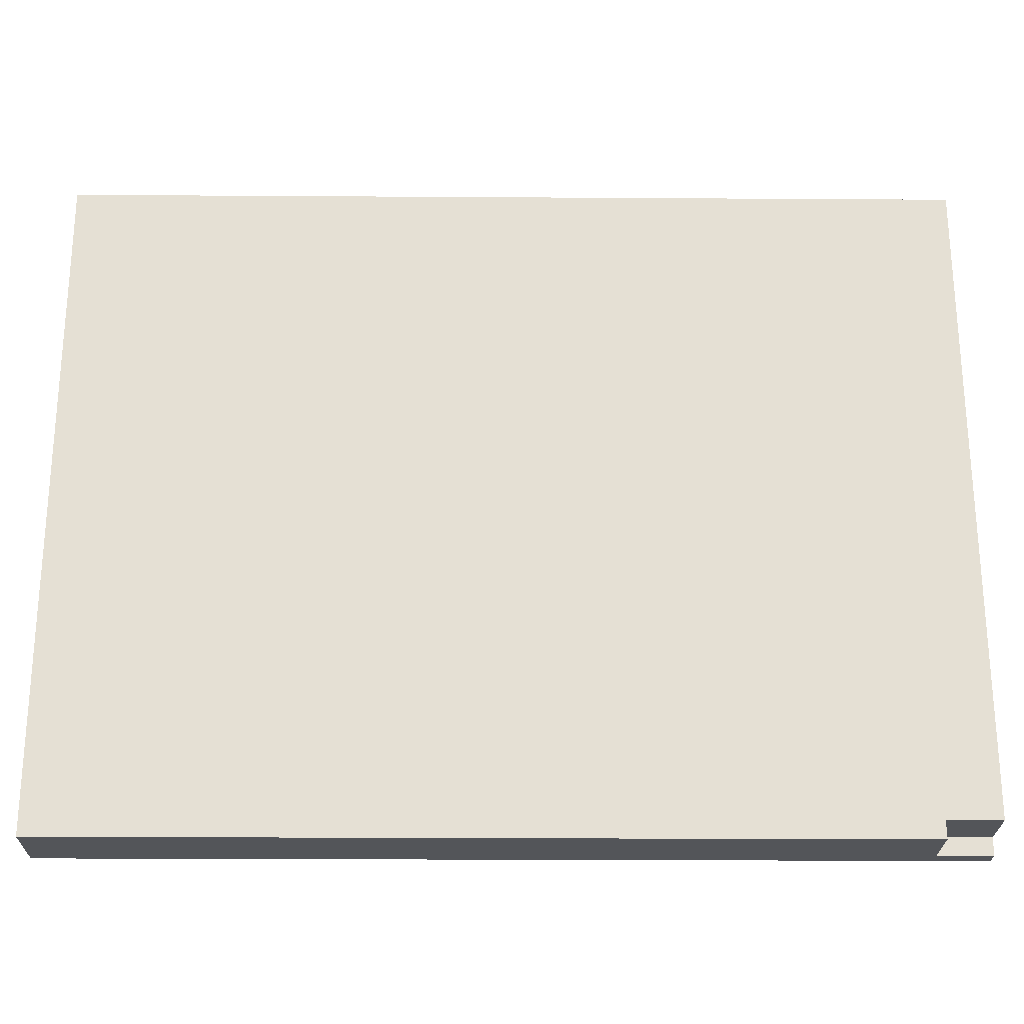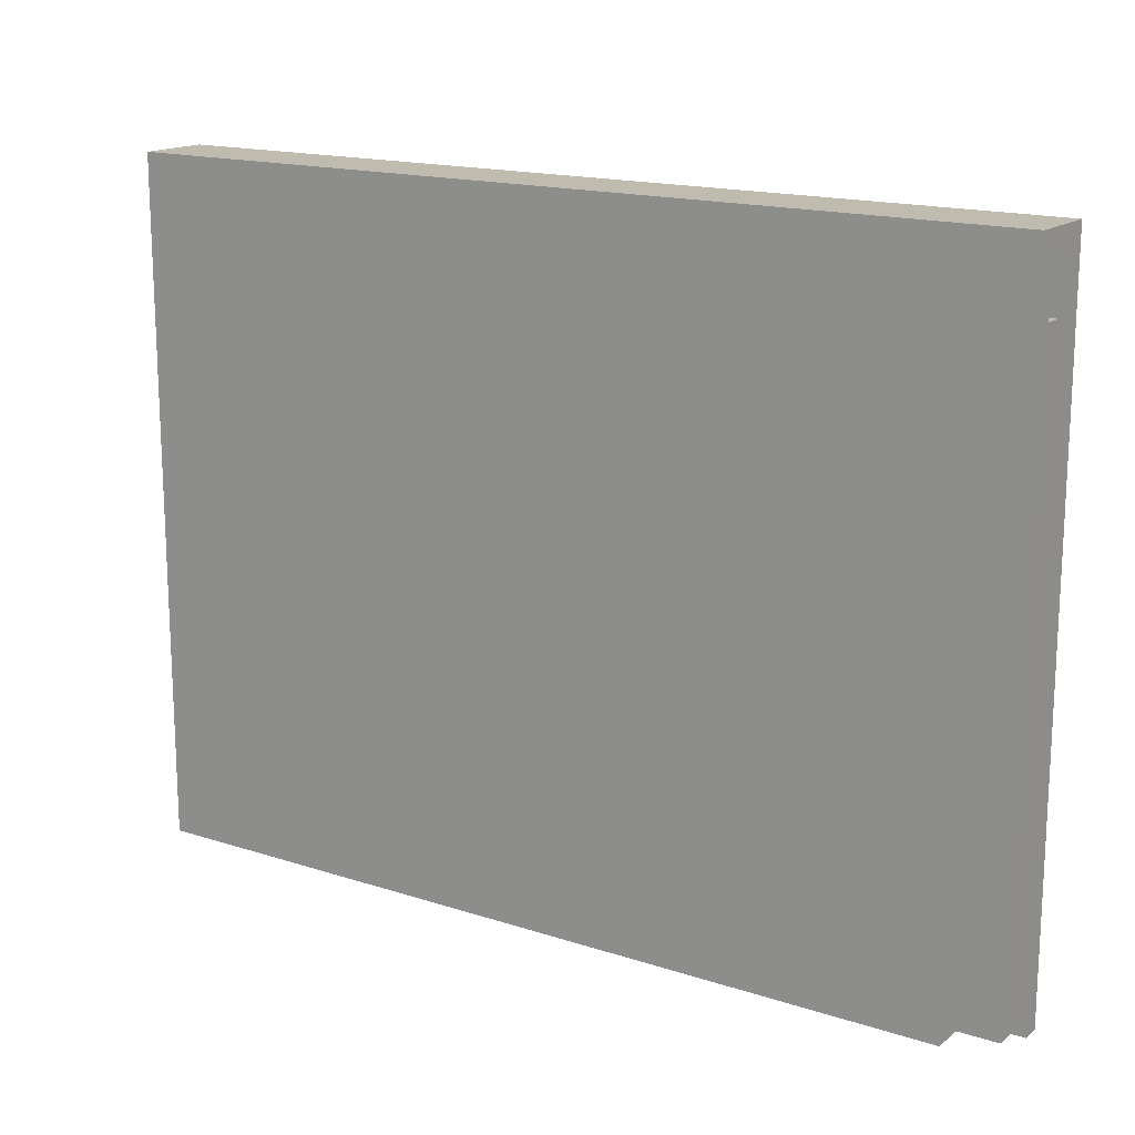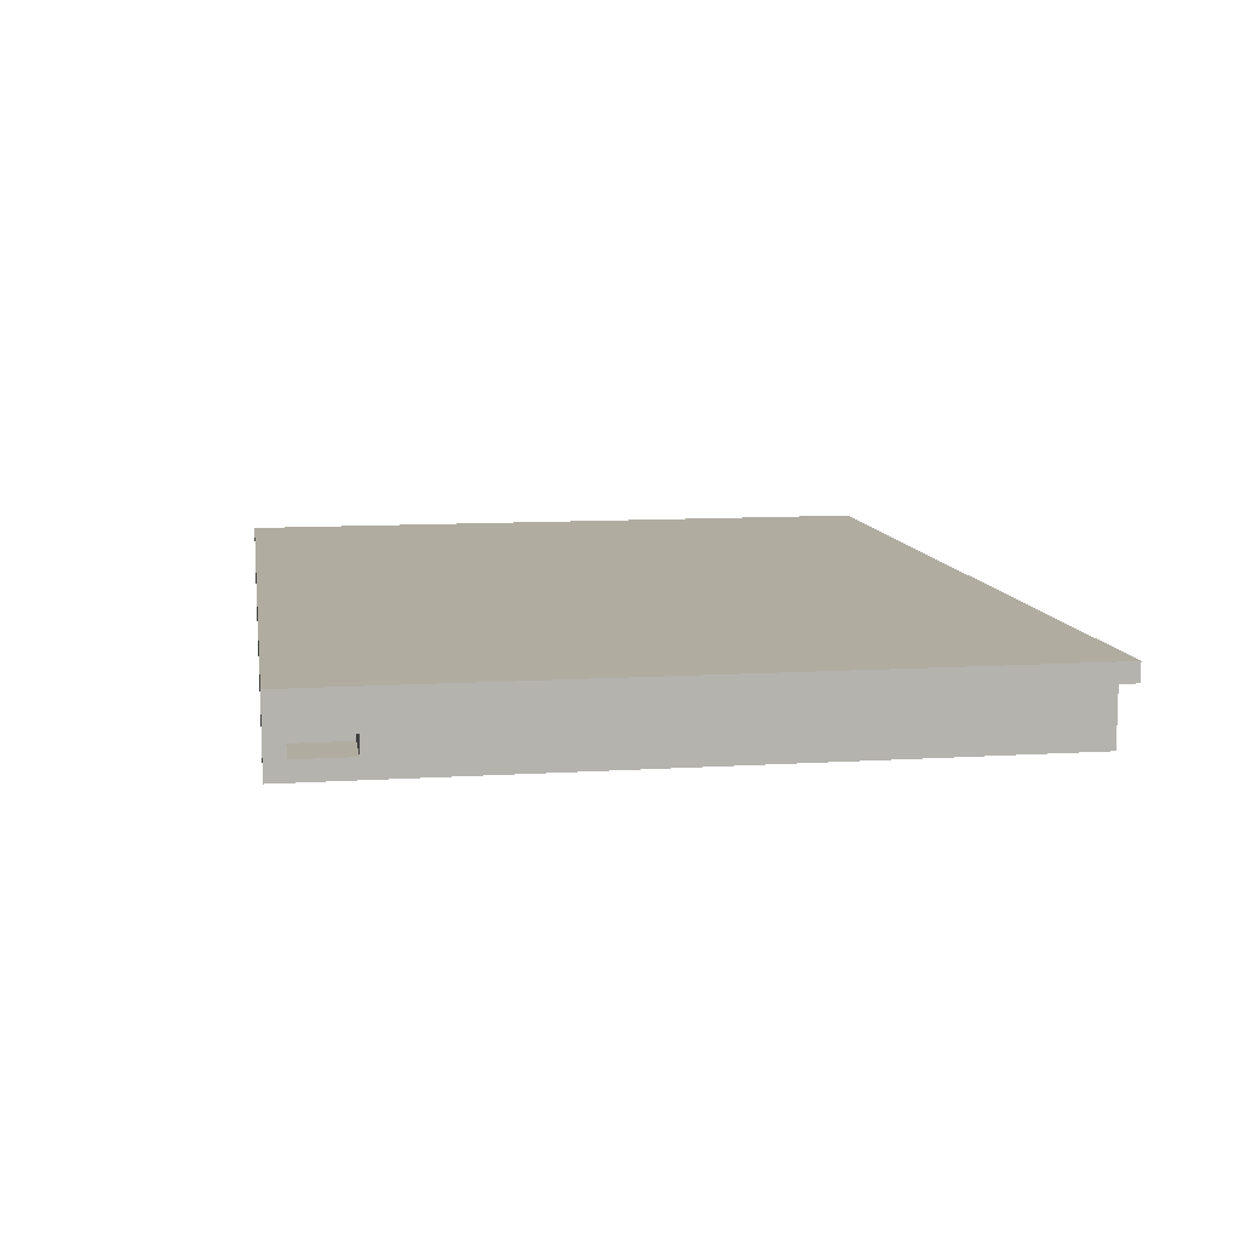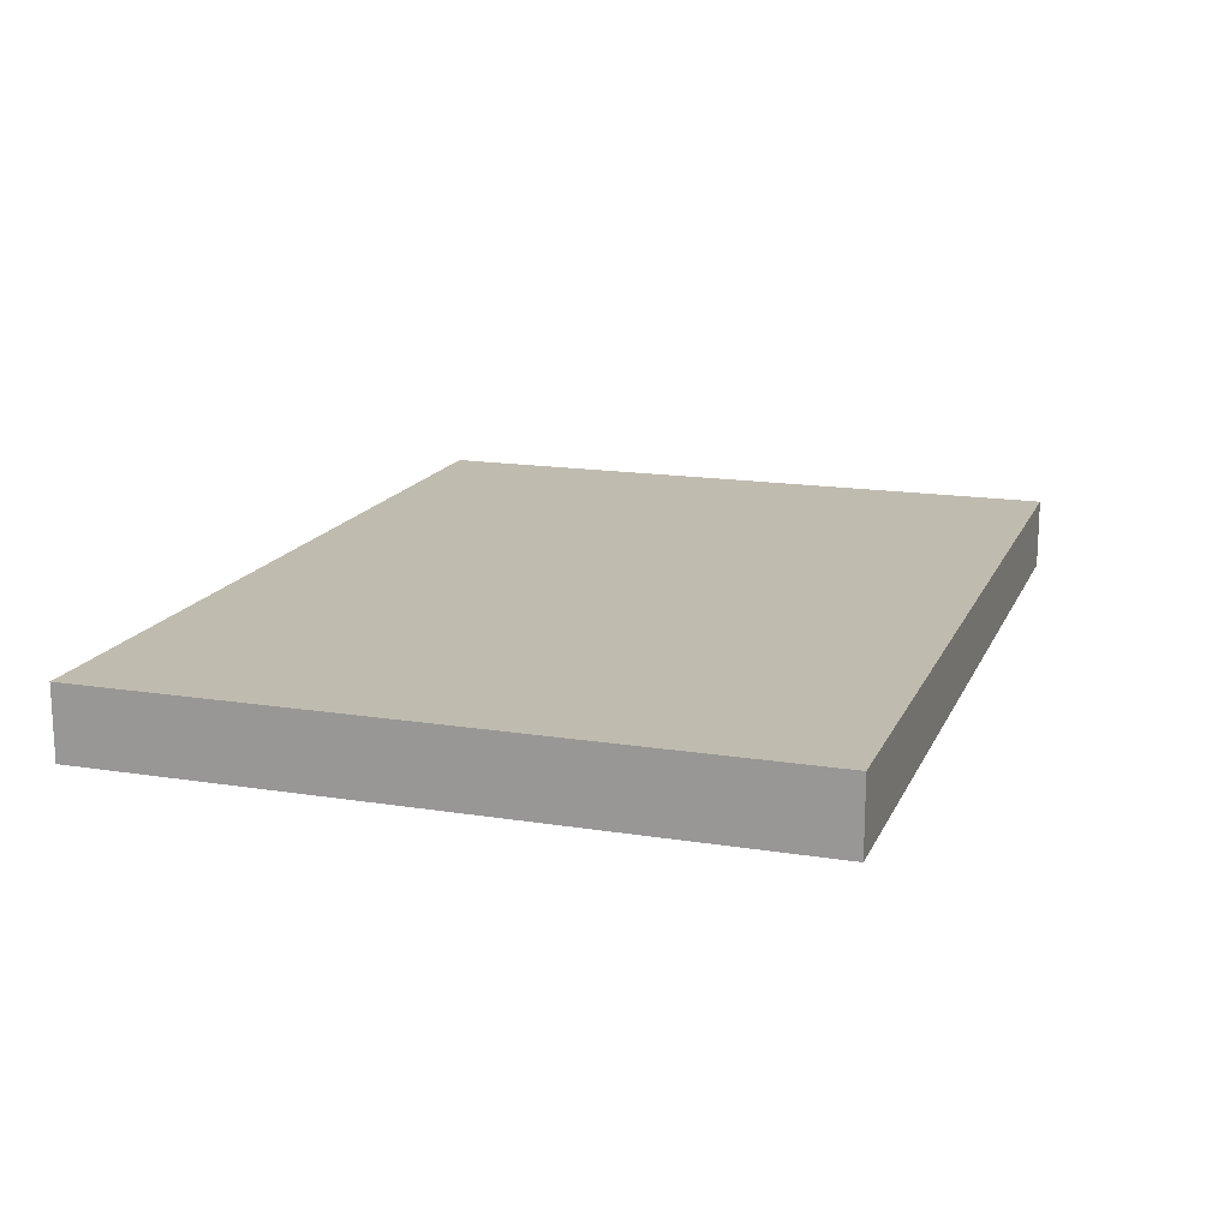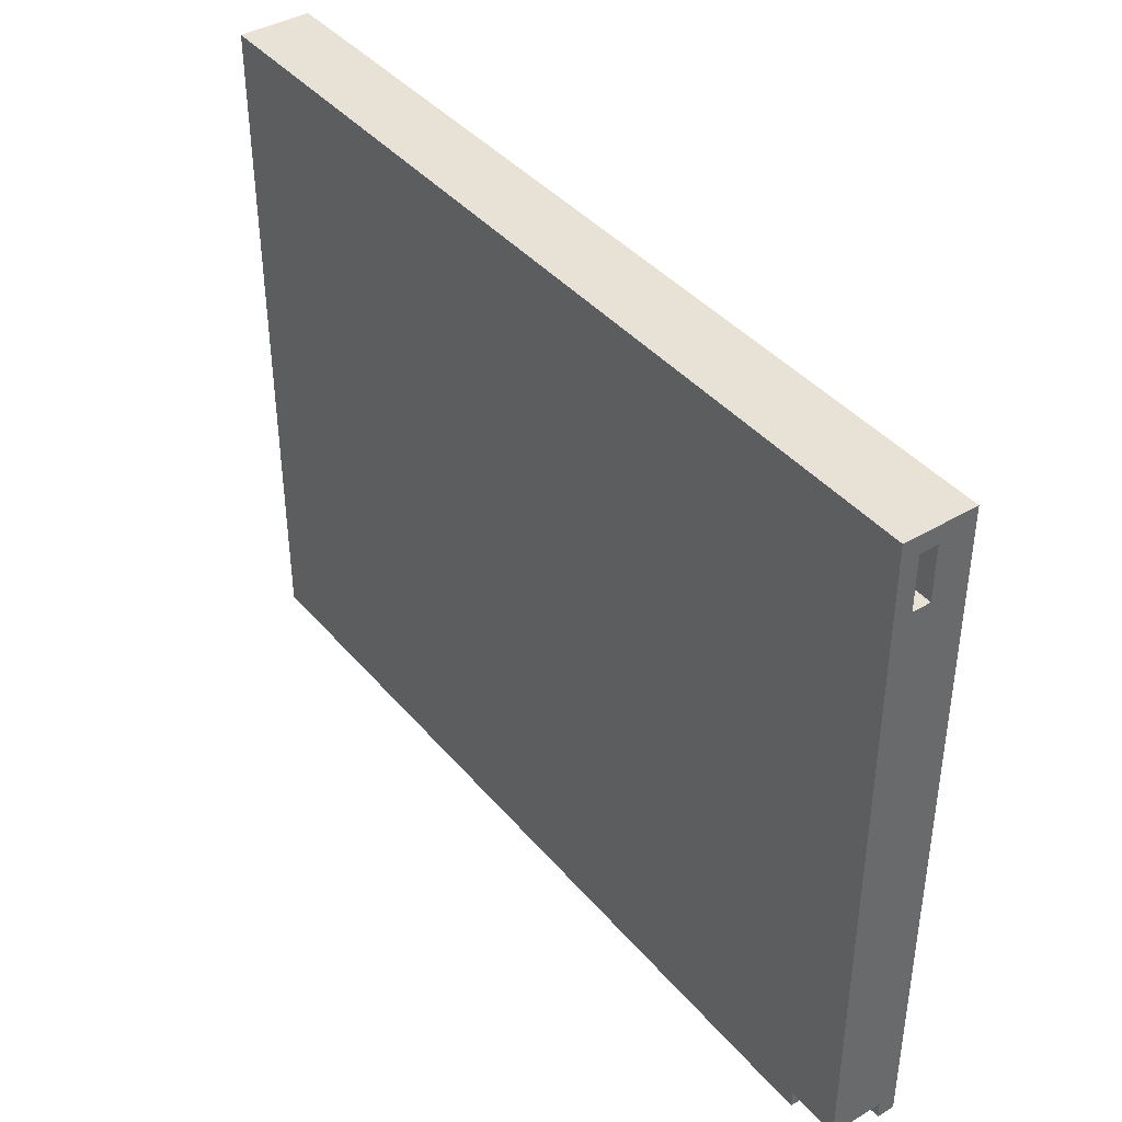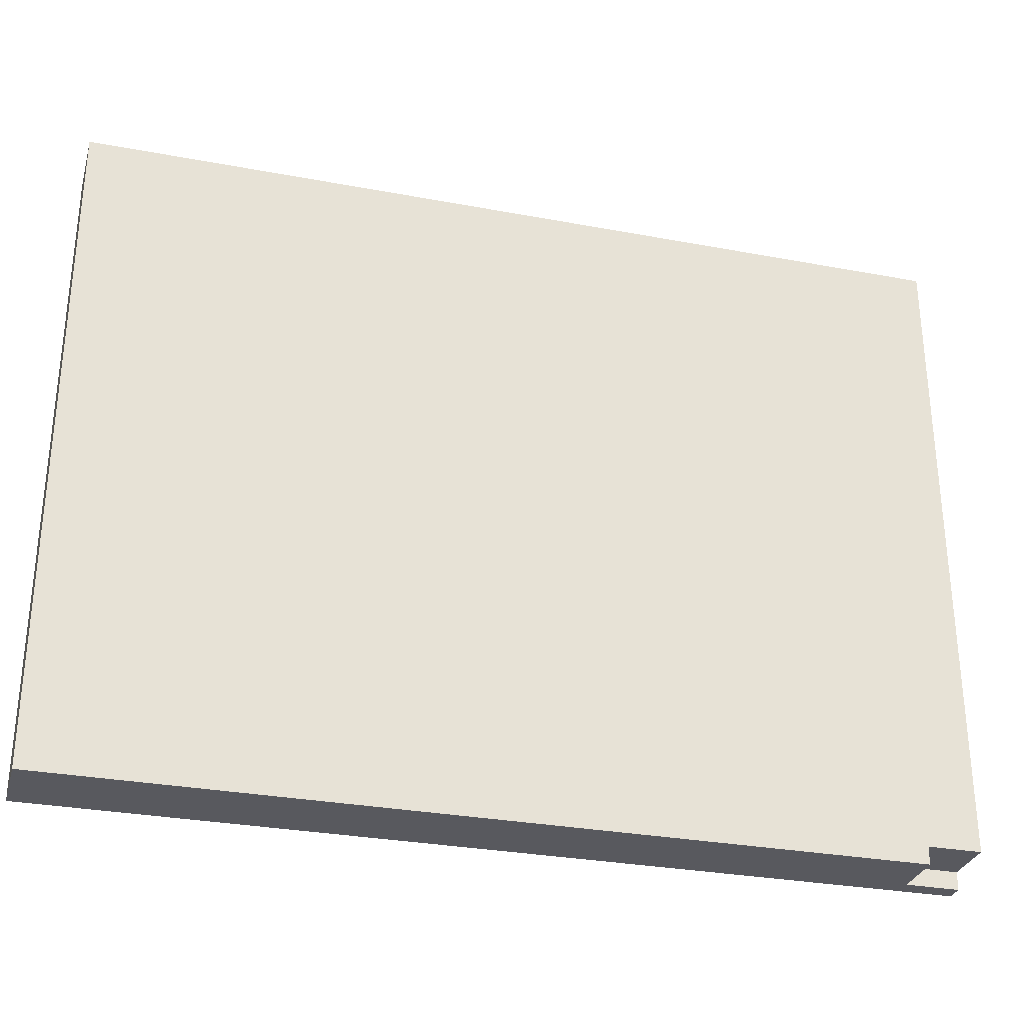
<metadata>
{"format":"obj","ext":"obj","renderer":"f3d","projection":"perspective","resolution":1024,"background":"white","views":[{"elev":-24.5,"azim":179.4,"up":"+Y"},{"elev":16.2,"azim":-146.2,"up":"+Y"},{"elev":10.0,"azim":-99.2,"up":"+Z"},{"elev":16.2,"azim":108.2,"up":"+Z"},{"elev":40.3,"azim":-126.0,"up":"+Y"},{"elev":-30.3,"azim":164.8,"up":"+Y"}]}
</metadata>
<code>
g apt:wall-bathroom
v -25 0 2
v -25 0 1
v -25 1 1
v -25 1 -2
v -25 34 -0
v -25 34 -1
v -25 37 2
v -25 37 -0
v -25 37 -1
v -25 37 -2
v -25 38 2
v -25 38 -2
v -22 0 1
v -22 0 -2
v -22 1 1
v -22 1 -2
v -22 34 -0
v -22 34 -1
v -22 37 -0
v -22 37 -1
v -5 34 -0
v -5 34 -1
v -5 37 -0
v -5 37 -1
v 7 34 -0
v 7 34 -1
v 7 37 -0
v 7 37 -1
v 12 34 -0
v 12 34 -1
v 12 37 -0
v 12 37 -1
v -15 34 -0
v -15 34 -1
v -15 37 -0
v -15 37 -1
v -3 34 -0
v -3 34 -1
v -3 37 -0
v -3 37 -1
v 11 34 -0
v 11 34 -1
v 11 37 -0
v 11 37 -1
v 25 0 2
v 25 0 1
v 25 0 -2
v 25 1 1
v 25 1 -1
v 25 1 -2
v 25 37 2
v 25 37 1
v 25 37 -1
v 25 37 -2
v 25 38 2
v 25 38 -2
v -25 0 2
v -25 37 2
v -25 38 2
v 25 0 2
v 25 37 2
v 25 38 2
v -25 34 -1
v -25 37 -1
v -24 34 -1
v -24 37 -1
v -22 34 -1
v -22 37 -1
v -15 34 -1
v -15 37 -1
v -5 34 -1
v -5 37 -1
v -3 34 -1
v -3 37 -1
v 7 34 -1
v 7 37 -1
v 11 34 -1
v 11 37 -1
v 12 34 -1
v 12 37 -1
v -25 0 1
v -25 1 1
v -24 1 1
v -22 0 1
v -22 1 1
v -25 34 -0
v -25 37 -0
v -24 34 -0
v -24 37 -0
v -22 34 -0
v -22 37 -0
v -15 34 -0
v -15 37 -0
v -5 34 -0
v -5 37 -0
v -3 34 -0
v -3 37 -0
v 7 34 -0
v 7 37 -0
v 11 34 -0
v 11 37 -0
v 12 34 -0
v 12 37 -0
v -25 1 -2
v -25 37 -2
v -25 38 -2
v -24 1 -2
v -24 37 -2
v -22 0 -2
v -22 1 -2
v 25 0 -2
v 25 1 -2
v 25 37 -2
v 25 38 -2
v -25 0 2
v 25 0 2
v -25 0 1
v -22 0 1
v 25 0 1
v -22 0 -2
v 25 0 -2
v -25 1 1
v -24 1 1
v -22 1 1
v -25 1 -2
v -24 1 -2
v -22 1 -2
v -25 37 -0
v -24 37 -0
v -22 37 -0
v -15 37 -0
v -5 37 -0
v -3 37 -0
v 7 37 -0
v 11 37 -0
v 12 37 -0
v -25 37 -1
v -24 37 -1
v -22 37 -1
v -15 37 -1
v -5 37 -1
v -3 37 -1
v 7 37 -1
v 11 37 -1
v 12 37 -1
v -25 34 -0
v -24 34 -0
v -22 34 -0
v -15 34 -0
v -5 34 -0
v -3 34 -0
v 7 34 -0
v 11 34 -0
v 12 34 -0
v -25 34 -1
v -24 34 -1
v -22 34 -1
v -15 34 -1
v -5 34 -1
v -3 34 -1
v 7 34 -1
v 11 34 -1
v 12 34 -1
v -25 38 2
v 25 38 2
v -25 38 -2
v 25 38 -2
f 3 2 1
f 5 4 3
f 6 4 5
f 7 3 1
f 7 5 3
f 8 5 7
f 9 4 6
f 10 4 9
f 11 8 7
f 11 9 8
f 11 10 9
f 12 10 11
f 15 14 13
f 16 14 15
f 19 18 17
f 20 18 19
f 23 22 21
f 24 22 23
f 27 26 25
f 28 26 27
f 31 30 29
f 32 30 31
f 33 34 35
f 35 34 36
f 37 38 39
f 39 38 40
f 41 42 43
f 43 42 44
f 45 46 48
f 46 47 48
f 48 47 49
f 49 47 50
f 45 48 51
f 48 49 52
f 51 48 52
f 49 50 53
f 52 49 53
f 53 50 54
f 51 52 55
f 52 53 55
f 53 54 55
f 55 54 56
f 60 58 57
f 61 59 58
f 61 58 60
f 62 59 61
f 65 64 63
f 66 64 65
f 67 66 65
f 68 66 67
f 71 70 69
f 72 70 71
f 75 74 73
f 76 74 75
f 79 78 77
f 80 78 79
f 81 82 83
f 81 83 84
f 84 83 85
f 86 87 88
f 88 87 89
f 88 89 90
f 90 89 91
f 92 93 94
f 94 93 95
f 96 97 98
f 98 97 99
f 100 101 102
f 102 101 103
f 104 105 107
f 105 106 108
f 107 105 108
f 107 108 110
f 109 110 111
f 110 108 112
f 111 110 112
f 108 106 113
f 112 108 113
f 113 106 114
f 117 116 115
f 118 116 117
f 119 116 118
f 120 119 118
f 121 119 120
f 125 123 122
f 126 124 123
f 126 123 125
f 127 124 126
f 137 129 128
f 137 130 129
f 138 130 137
f 139 130 138
f 140 132 131
f 141 132 140
f 142 134 133
f 143 134 142
f 144 136 135
f 145 136 144
f 146 147 155
f 147 148 155
f 155 148 156
f 156 148 157
f 149 150 158
f 158 150 159
f 151 152 160
f 160 152 161
f 153 154 162
f 162 154 163
f 164 165 166
f 166 165 167

</code>
